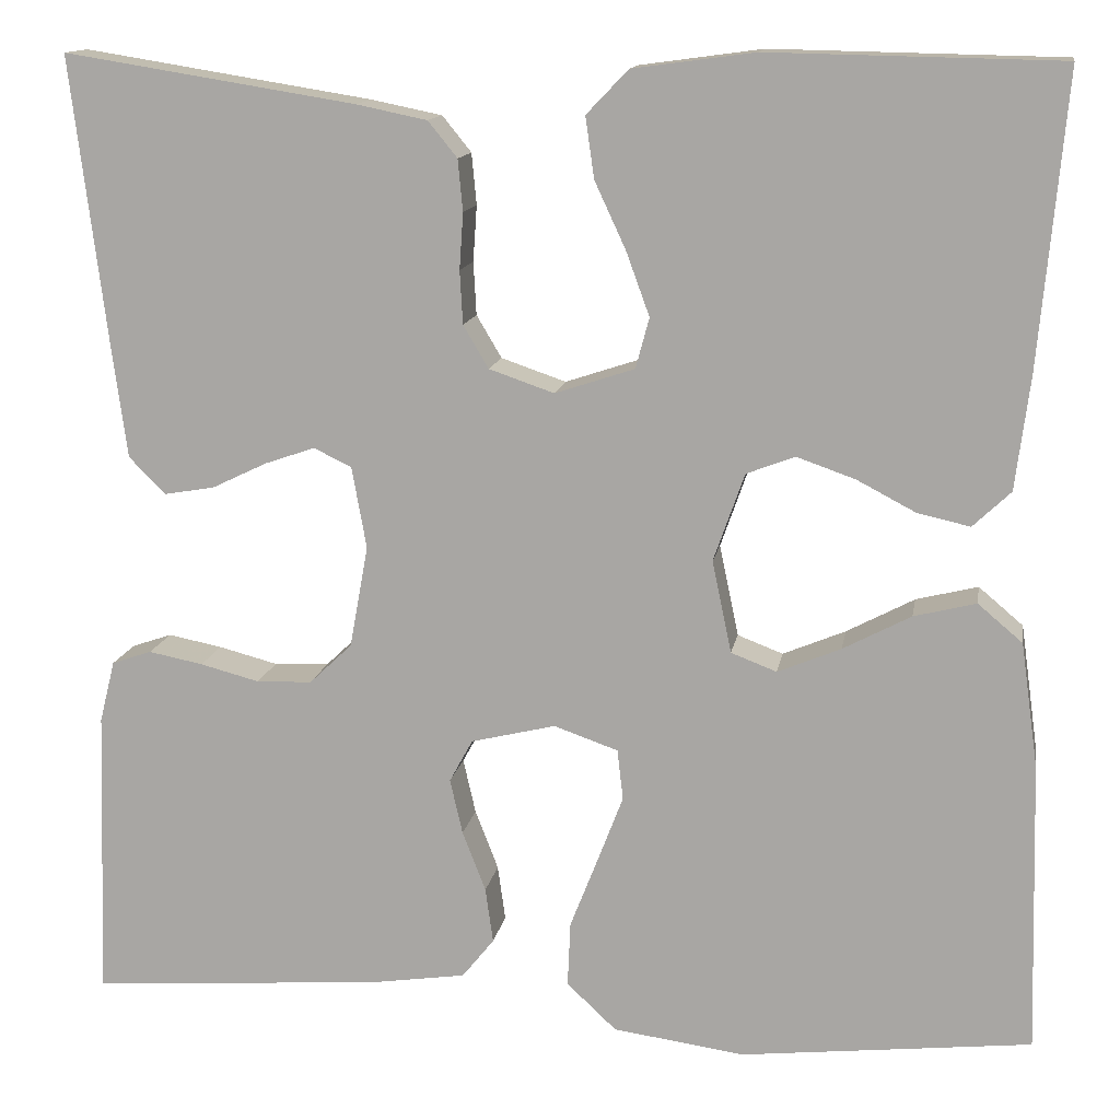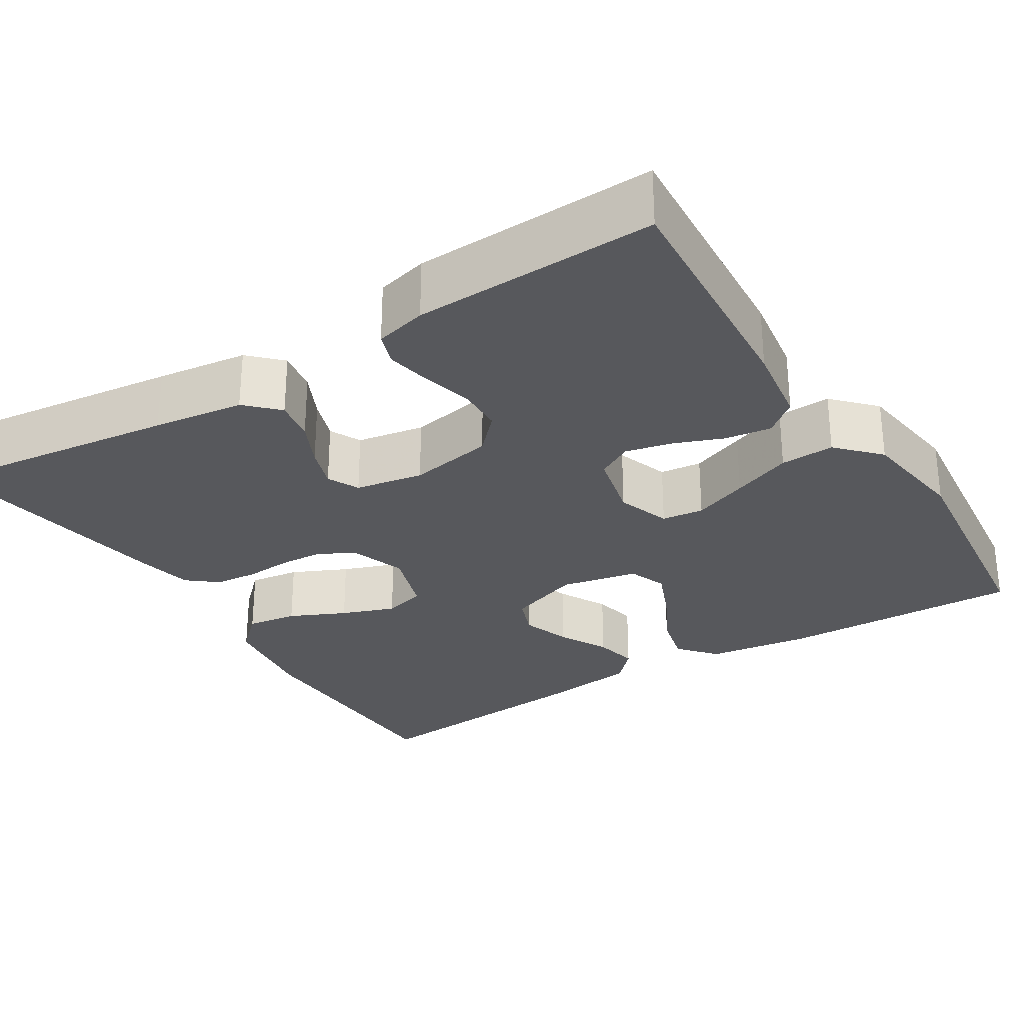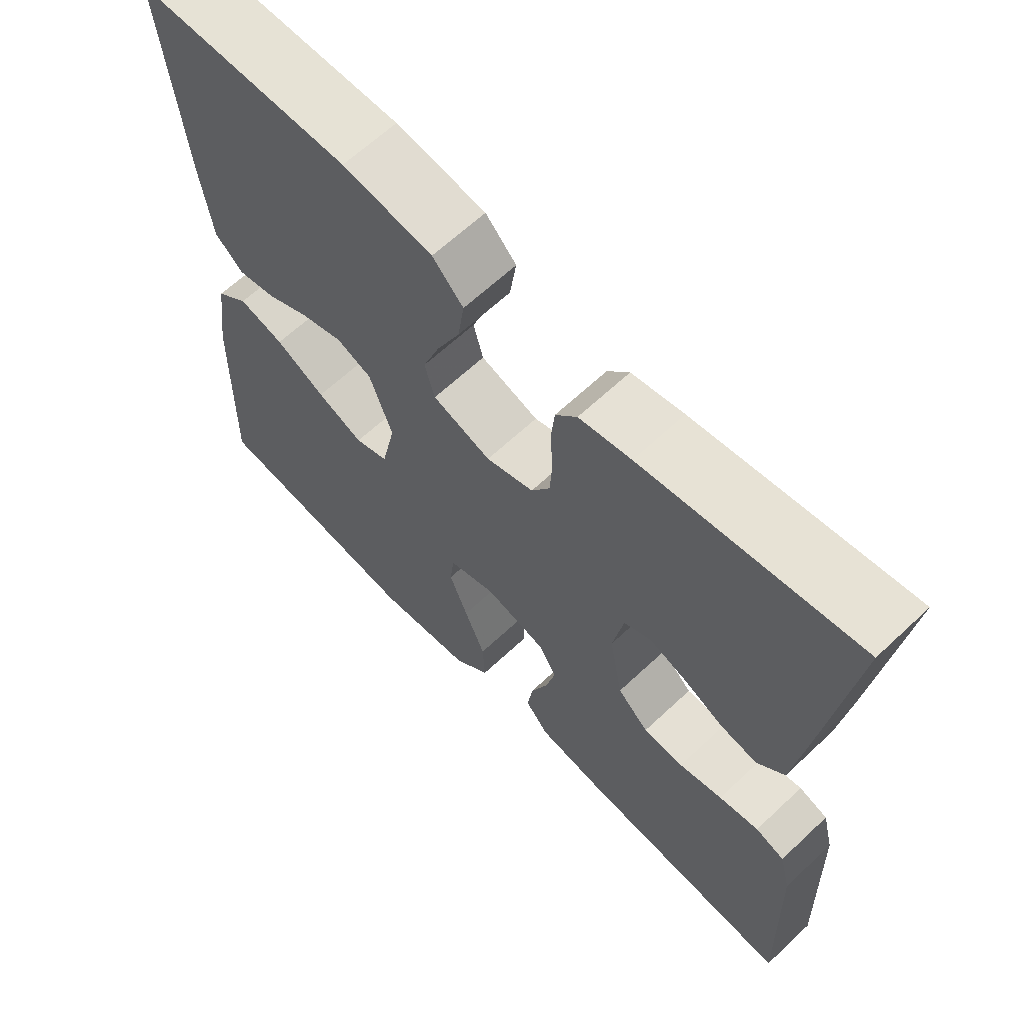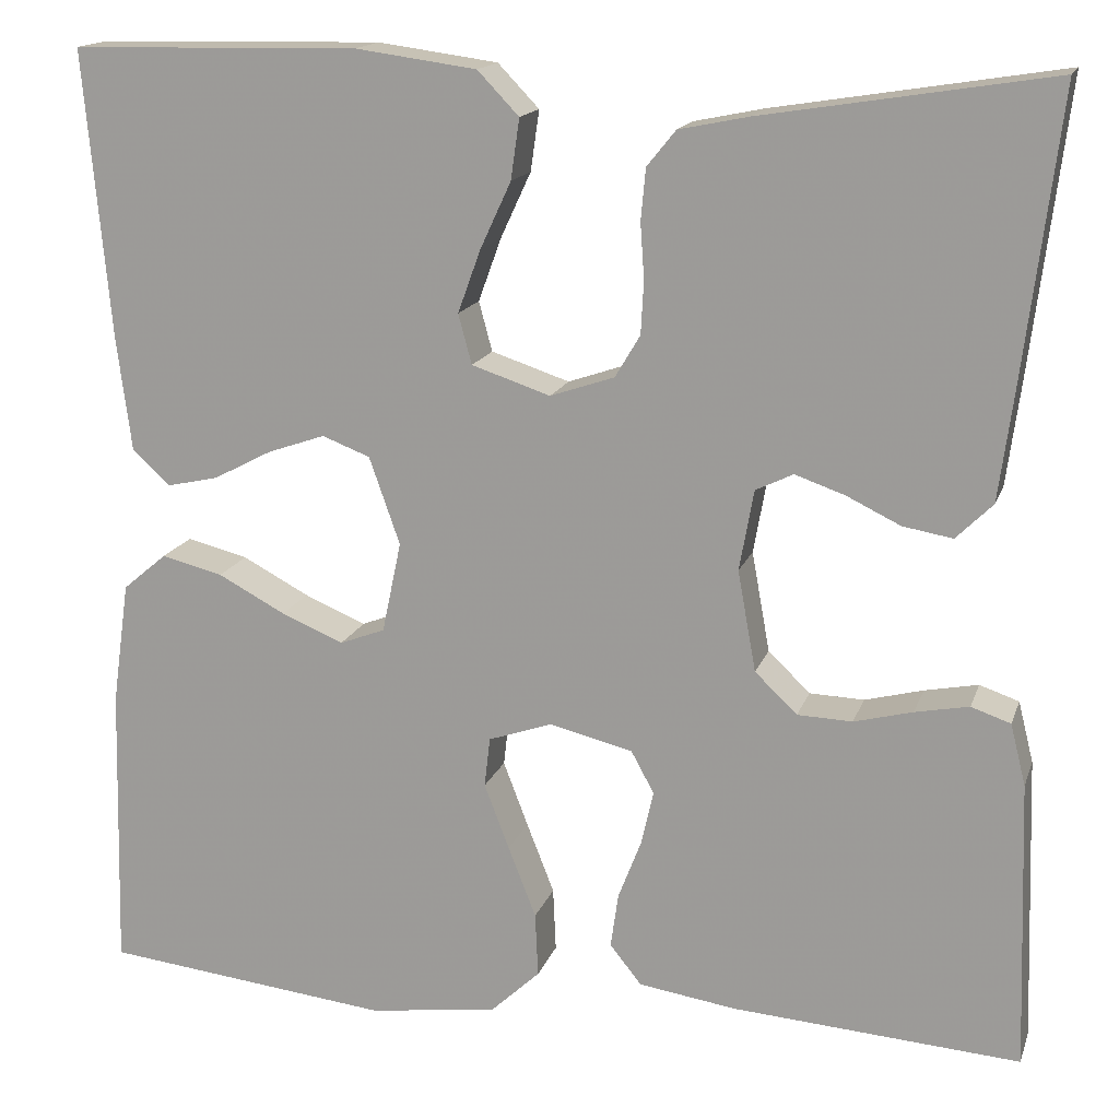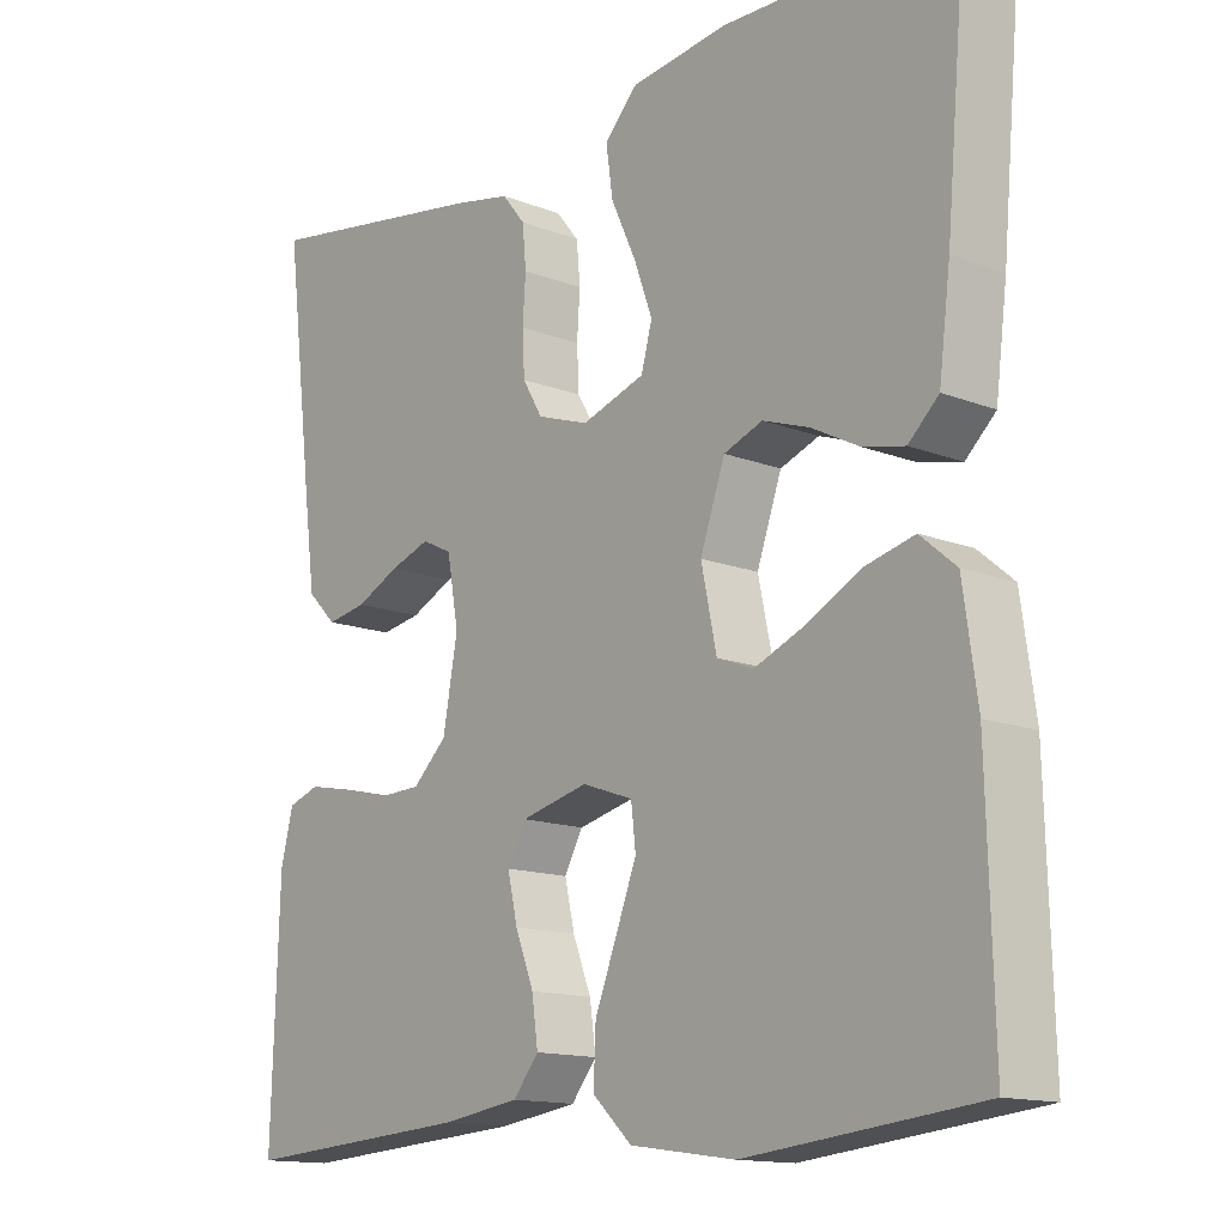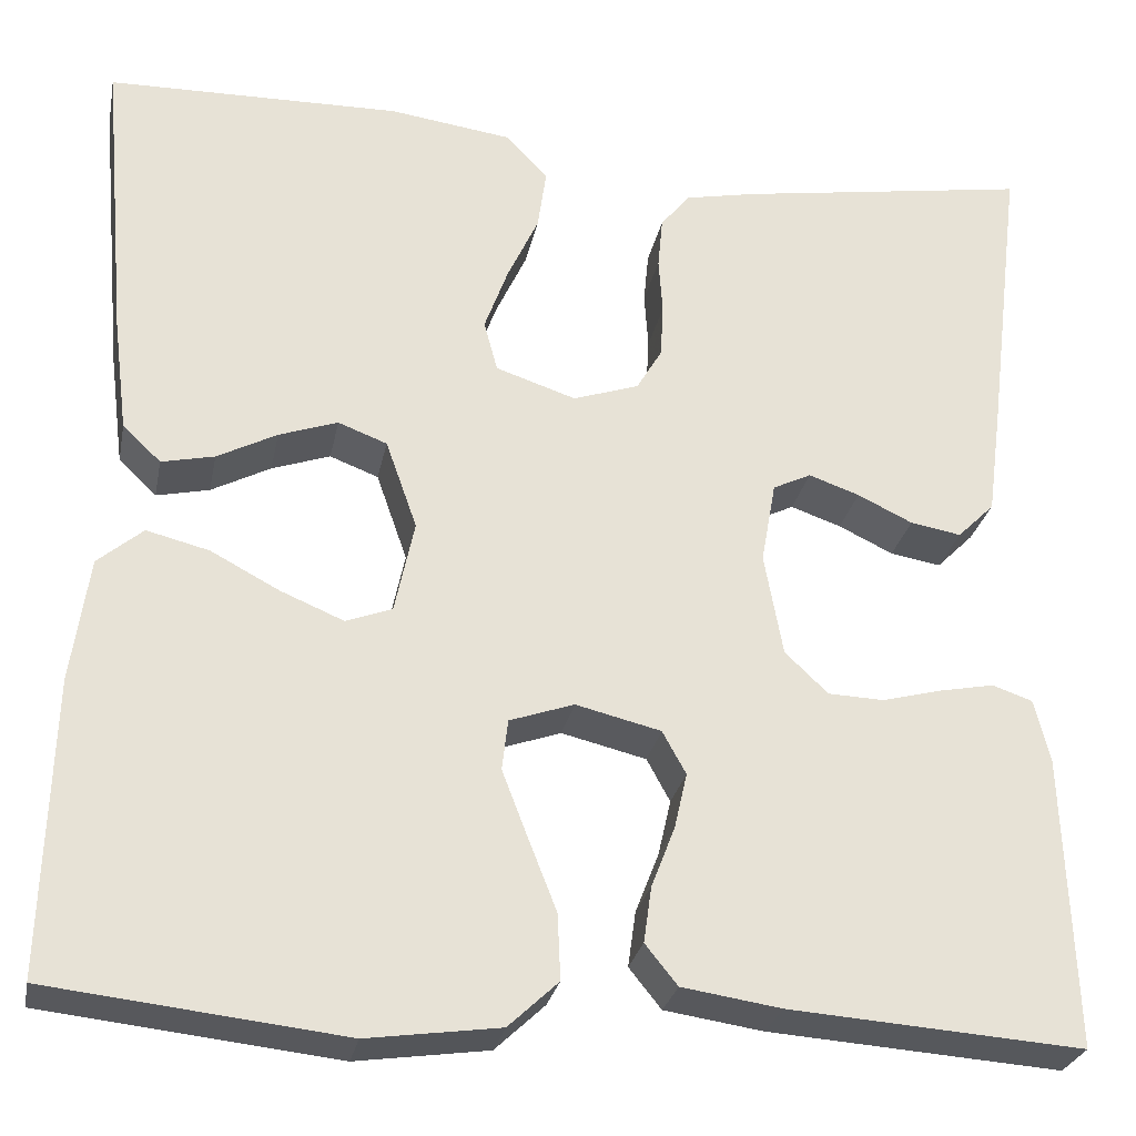
<metadata>
{"format":"obj","ext":"obj","renderer":"f3d","projection":"perspective","resolution":1024,"background":"white","views":[{"elev":13.4,"azim":-170.5,"up":"+Z"},{"elev":-28.8,"azim":122.0,"up":"+Y"},{"elev":64.4,"azim":46.6,"up":"+Z"},{"elev":16.0,"azim":15.7,"up":"+Z"},{"elev":-14.1,"azim":-130.6,"up":"+Z"},{"elev":-27.5,"azim":-11.2,"up":"+Z"}]}
</metadata>
<code>
v -0.5 0.07 -0.5
v -0.492 0.07 -0.2
v -0.474 0.07 -0.072
v -0.428 0.07 -0.033
v -0.364 0.07 -0.049
v -0.294 0.07 -0.086
v -0.229 0.07 -0.113
v -0.182 0.07 -0.095
v -0.162 0.07 0
v -0.194 0.07 0.091
v -0.244 0.07 0.11
v -0.304 0.07 0.089
v -0.365 0.07 0.057
v -0.419 0.07 0.045
v -0.458 0.07 0.082
v -0.473 0.07 0.2
v -0.5 0.07 0.5
v -0.2 0.07 0.506
v -0.074 0.07 0.489
v -0.031 0.07 0.444
v -0.04 0.07 0.381
v -0.072 0.07 0.312
v -0.096 0.07 0.246
v -0.082 0.07 0.194
v 0 0.07 0.167
v 0.067 0.07 0.19
v 0.093 0.07 0.234
v 0.096 0.07 0.289
v 0.092 0.07 0.347
v 0.097 0.07 0.4
v 0.127 0.07 0.437
v 0.2 0.07 0.452
v 0.5 0.07 0.5
v 0.463 0.07 0.2
v 0.448 0.07 0.087
v 0.41 0.07 0.049
v 0.358 0.07 0.058
v 0.302 0.07 0.085
v 0.25 0.07 0.103
v 0.211 0.07 0.084
v 0.196 0.07 0
v 0.215 0.07 -0.105
v 0.259 0.07 -0.147
v 0.316 0.07 -0.149
v 0.377 0.07 -0.133
v 0.433 0.07 -0.122
v 0.474 0.07 -0.136
v 0.49 0.07 -0.2
v 0.5 0.07 -0.5
v 0.2 0.07 -0.479
v 0.099 0.07 -0.464
v 0.066 0.07 -0.423
v 0.074 0.07 -0.366
v 0.098 0.07 -0.304
v 0.111 0.07 -0.247
v 0.087 0.07 -0.203
v 0 0.07 -0.182
v -0.066 0.07 -0.205
v -0.072 0.07 -0.257
v -0.046 0.07 -0.325
v -0.017 0.07 -0.399
v -0.014 0.07 -0.466
v -0.065 0.07 -0.514
v -0.2 0.07 -0.533
v -0.5 0 -0.5
v -0.492 0 -0.2
v -0.474 0 -0.072
v -0.428 0 -0.033
v -0.364 0 -0.049
v -0.294 0 -0.086
v -0.229 0 -0.113
v -0.182 0 -0.095
v -0.162 0 0
v -0.194 0 0.091
v -0.244 0 0.11
v -0.304 0 0.089
v -0.365 0 0.057
v -0.419 0 0.045
v -0.458 0 0.082
v -0.473 0 0.2
v -0.5 0 0.5
v -0.2 0 0.506
v -0.074 0 0.489
v -0.031 0 0.444
v -0.04 0 0.381
v -0.072 0 0.312
v -0.096 0 0.246
v -0.082 0 0.194
v 0 0 0.167
v 0.067 0 0.19
v 0.093 0 0.234
v 0.096 0 0.289
v 0.092 0 0.347
v 0.097 0 0.4
v 0.127 0 0.437
v 0.2 0 0.452
v 0.5 0 0.5
v 0.463 0 0.2
v 0.448 0 0.087
v 0.41 0 0.049
v 0.358 0 0.058
v 0.302 0 0.085
v 0.25 0 0.103
v 0.211 0 0.084
v 0.196 0 0
v 0.215 0 -0.105
v 0.259 0 -0.147
v 0.316 0 -0.149
v 0.377 0 -0.133
v 0.433 0 -0.122
v 0.474 0 -0.136
v 0.49 0 -0.2
v 0.5 0 -0.5
v 0.2 0 -0.479
v 0.099 0 -0.464
v 0.066 0 -0.423
v 0.074 0 -0.366
v 0.098 0 -0.304
v 0.111 0 -0.247
v 0.087 0 -0.203
v 0 0 -0.182
v -0.066 0 -0.205
v -0.072 0 -0.257
v -0.046 0 -0.325
v -0.017 0 -0.399
v -0.014 0 -0.466
v -0.065 0 -0.514
v -0.2 0 -0.533
f 60 61 62 63
f 59 60 63 64
f 58 59 64 1
f 51 52 53 54
f 51 54 55
f 50 51 55
f 49 50 55
f 48 49 55 56
f 44 45 46 47
f 44 47 48 56
f 35 36 37 38
f 35 38 39
f 34 35 39
f 33 34 39
f 32 33 39 40
f 28 29 30 31
f 27 28 31 32
f 19 20 21 22
f 19 22 23
f 18 19 23
f 17 18 23 24
f 15 16 17 24
f 12 13 14 15
f 11 12 15 24
f 3 4 5 6
f 3 6 7
f 58 1 2 3
f 57 58 3 7
f 43 44 56 57
f 42 43 57 7
f 27 32 40 41
f 26 27 41 42
f 25 26 42
f 10 11 24 25
f 9 10 25 42
f 8 9 42
f 7 8 42
f 127 126 125 124
f 128 127 124 123
f 65 128 123 122
f 118 117 116 115
f 119 118 115
f 119 115 114
f 119 114 113
f 120 119 113 112
f 111 110 109 108
f 120 112 111 108
f 102 101 100 99
f 103 102 99
f 103 99 98
f 103 98 97
f 104 103 97 96
f 95 94 93 92
f 96 95 92 91
f 86 85 84 83
f 87 86 83
f 87 83 82
f 88 87 82 81
f 88 81 80 79
f 79 78 77 76
f 88 79 76 75
f 70 69 68 67
f 71 70 67
f 67 66 65 122
f 71 67 122 121
f 121 120 108 107
f 71 121 107 106
f 105 104 96 91
f 106 105 91 90
f 106 90 89
f 89 88 75 74
f 106 89 74 73
f 106 73 72
f 106 72 71
f 1 65 66 2
f 2 66 67 3
f 3 67 68 4
f 4 68 69 5
f 5 69 70 6
f 6 70 71 7
f 7 71 72 8
f 8 72 73 9
f 9 73 74 10
f 10 74 75 11
f 11 75 76 12
f 12 76 77 13
f 13 77 78 14
f 14 78 79 15
f 15 79 80 16
f 16 80 81 17
f 17 81 82 18
f 18 82 83 19
f 19 83 84 20
f 20 84 85 21
f 21 85 86 22
f 22 86 87 23
f 23 87 88 24
f 24 88 89 25
f 25 89 90 26
f 26 90 91 27
f 27 91 92 28
f 28 92 93 29
f 29 93 94 30
f 30 94 95 31
f 31 95 96 32
f 32 96 97 33
f 33 97 98 34
f 34 98 99 35
f 35 99 100 36
f 36 100 101 37
f 37 101 102 38
f 38 102 103 39
f 39 103 104 40
f 40 104 105 41
f 41 105 106 42
f 42 106 107 43
f 43 107 108 44
f 44 108 109 45
f 45 109 110 46
f 46 110 111 47
f 47 111 112 48
f 48 112 113 49
f 49 113 114 50
f 50 114 115 51
f 51 115 116 52
f 52 116 117 53
f 53 117 118 54
f 54 118 119 55
f 55 119 120 56
f 56 120 121 57
f 57 121 122 58
f 58 122 123 59
f 59 123 124 60
f 60 124 125 61
f 61 125 126 62
f 62 126 127 63
f 63 127 128 64
f 64 128 65 1

</code>
